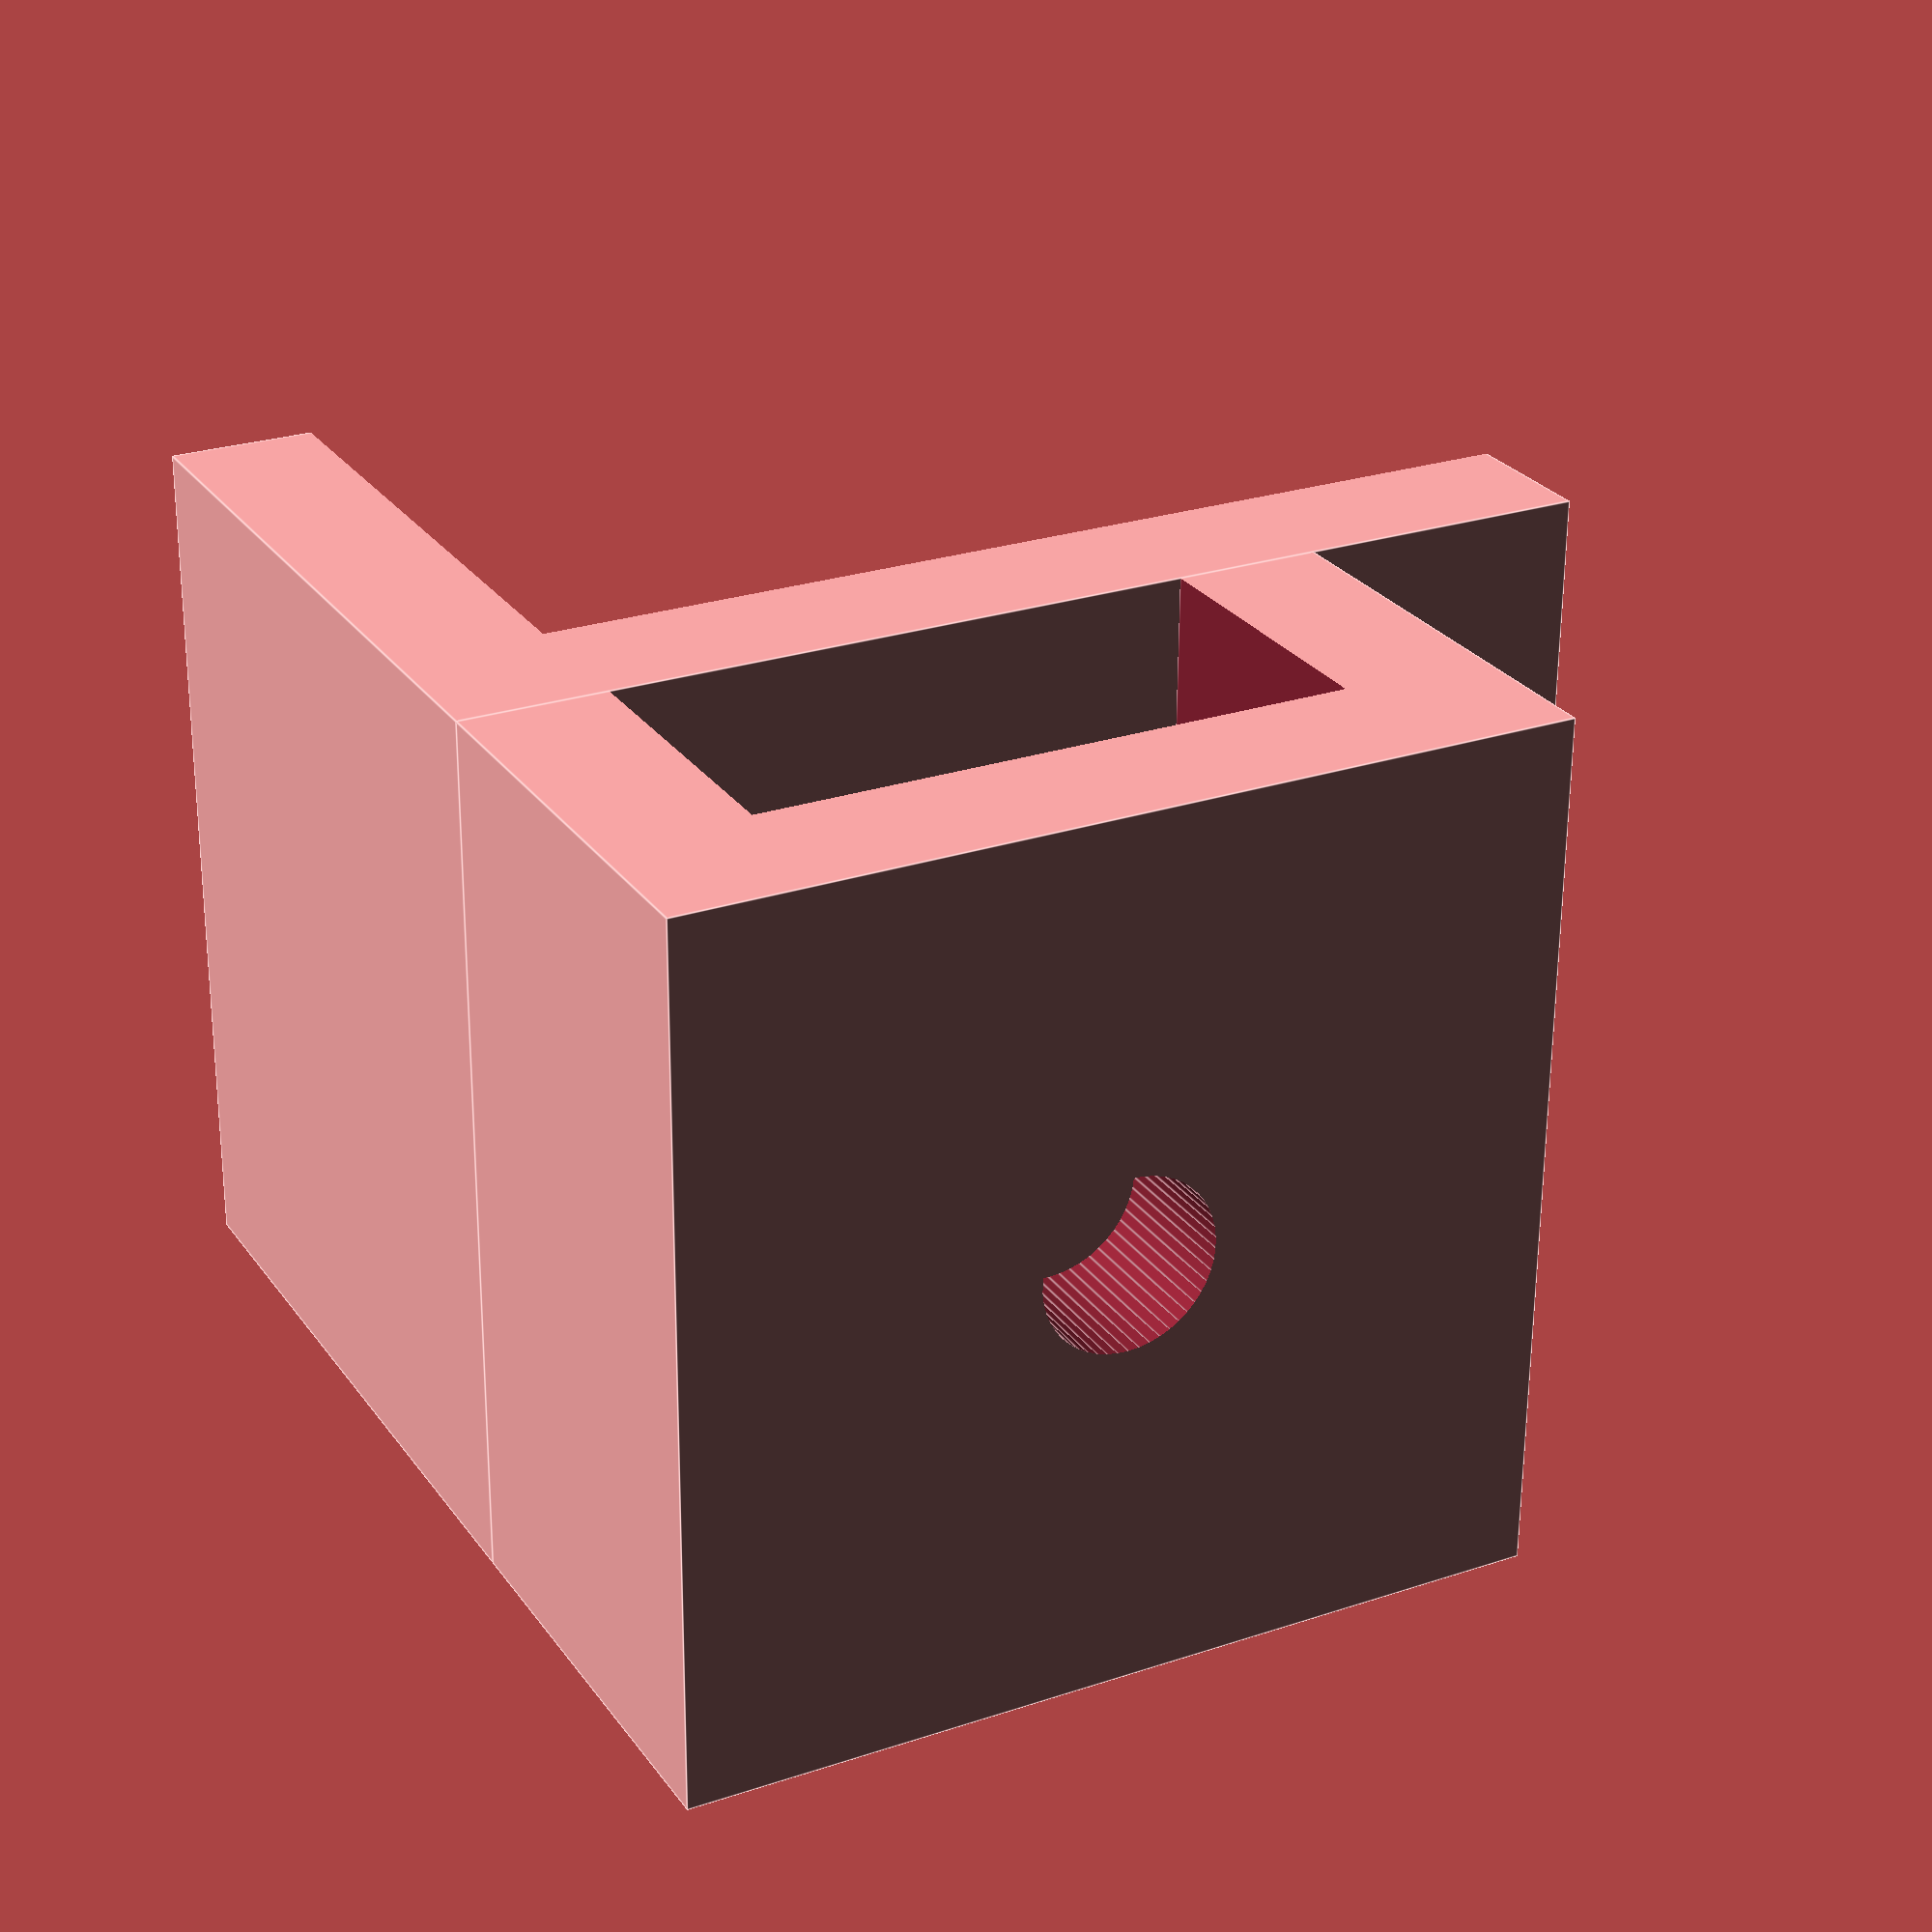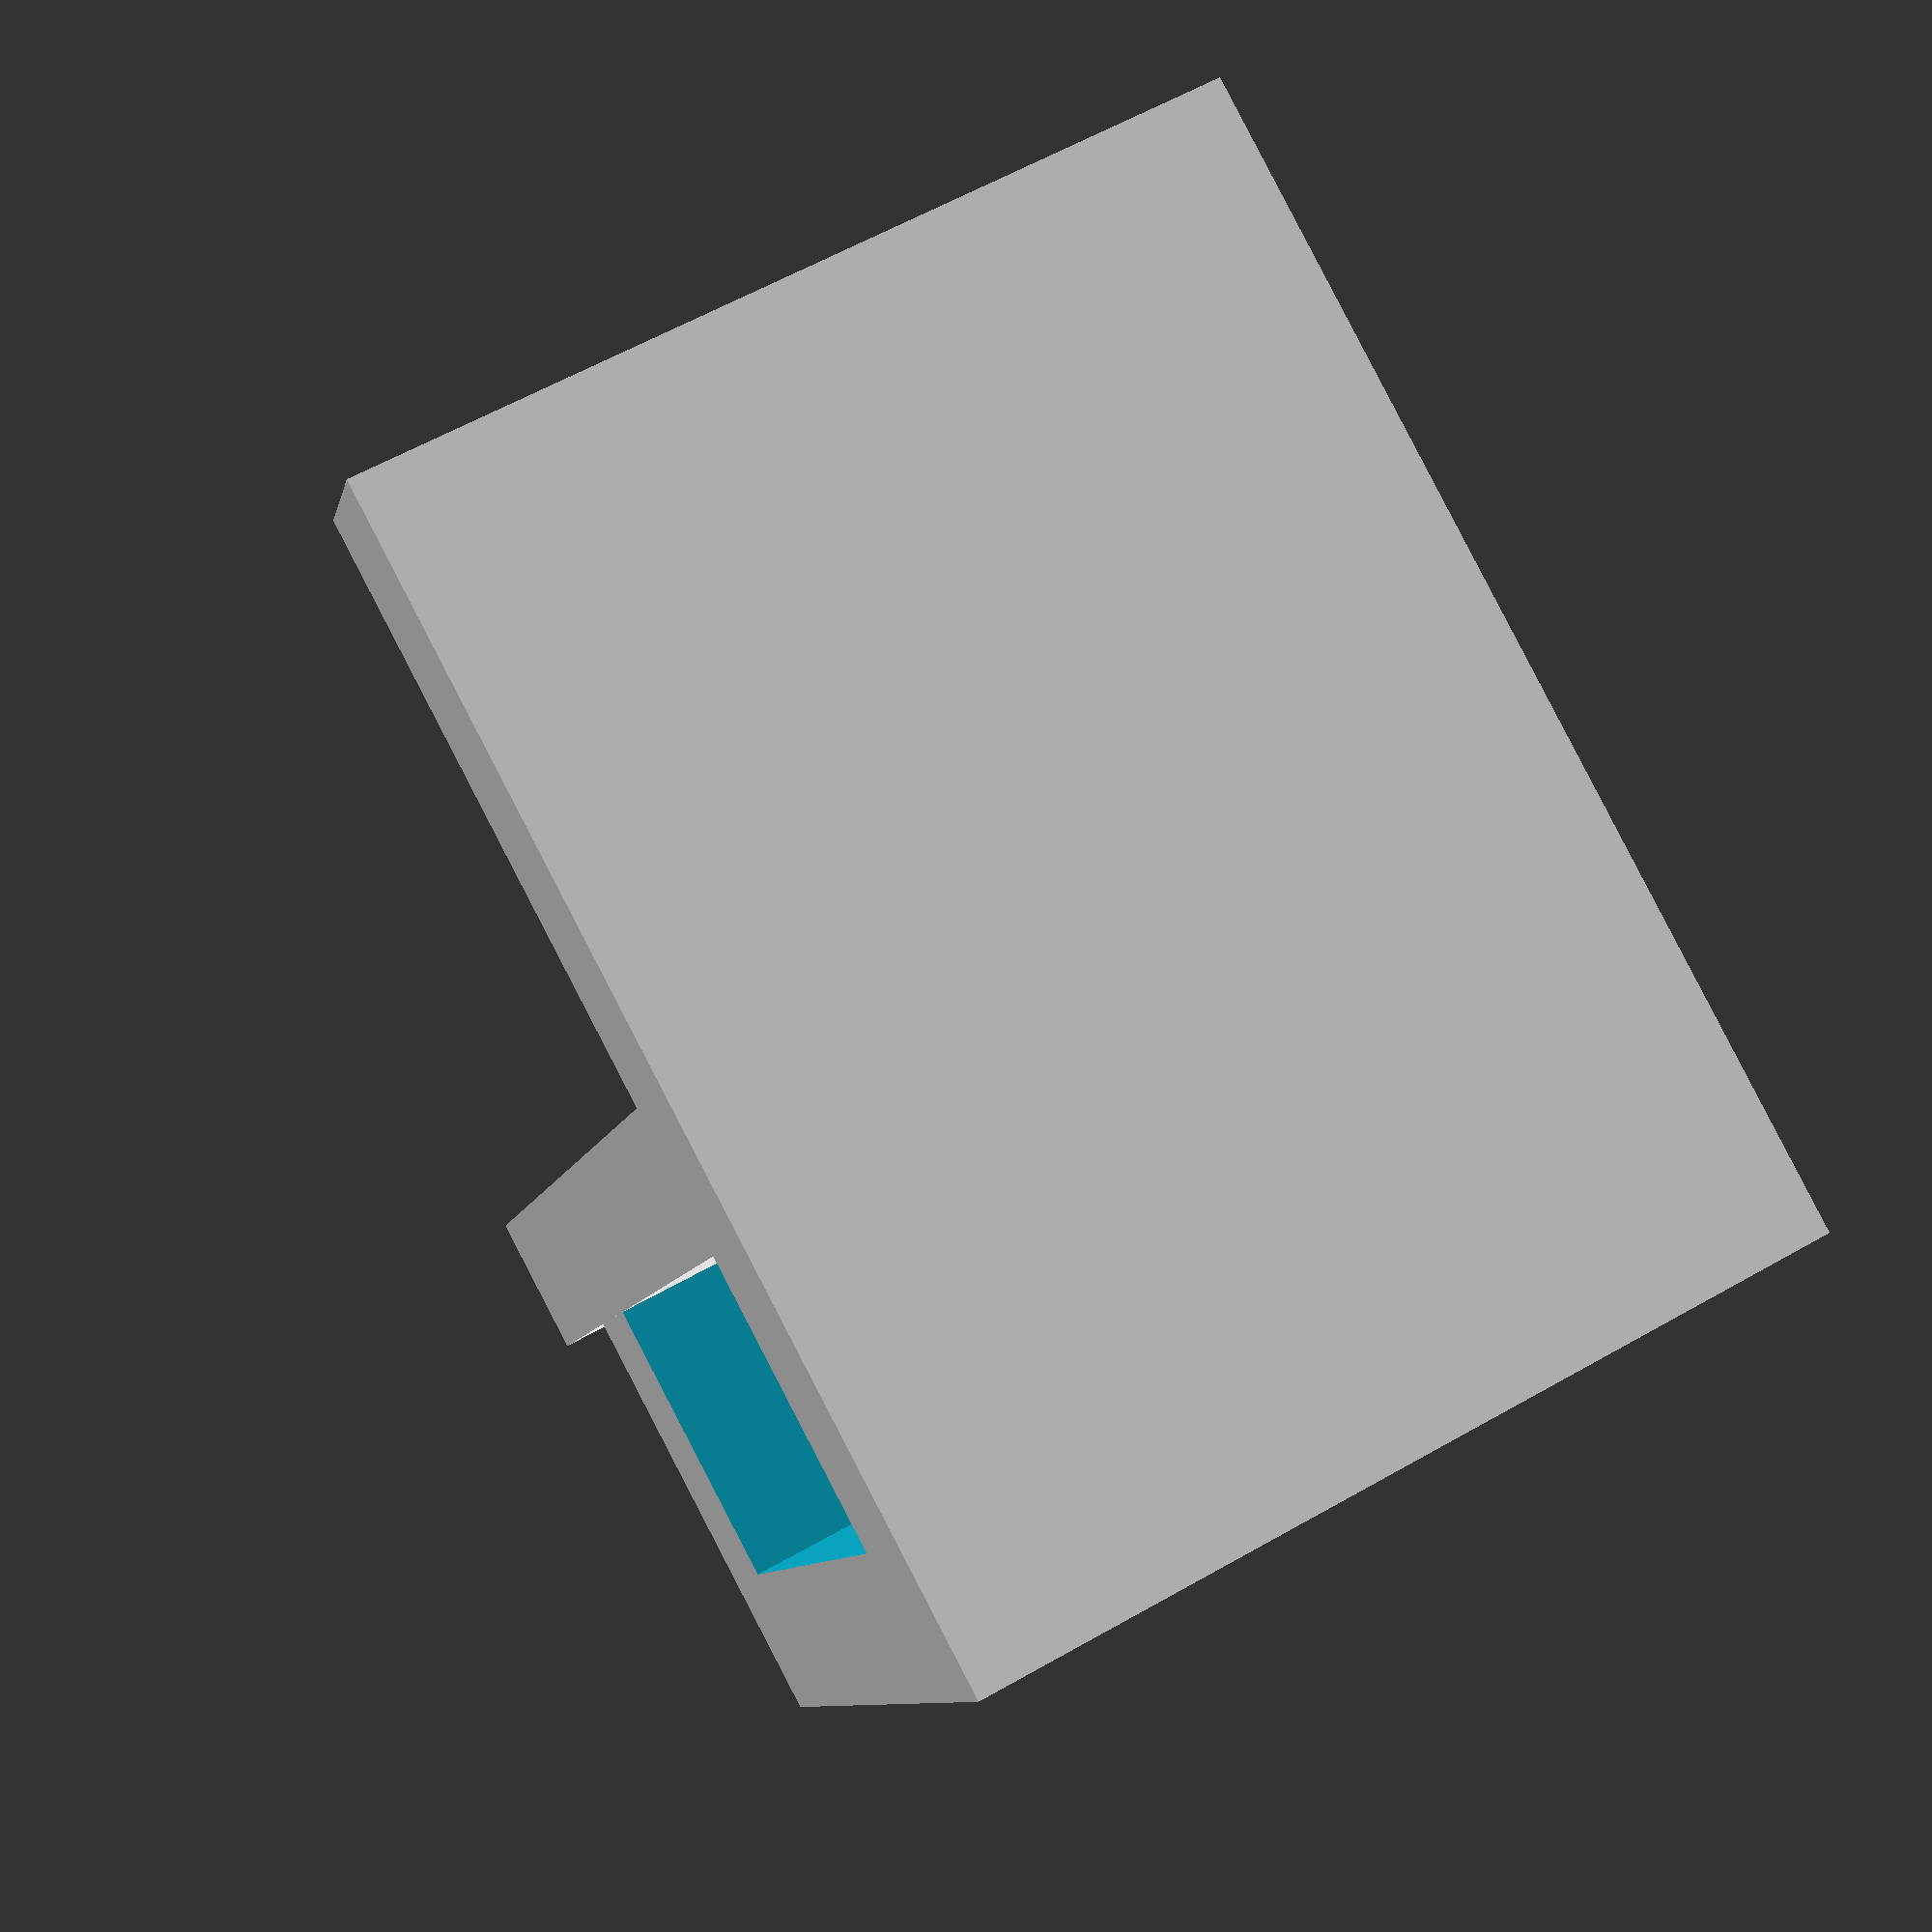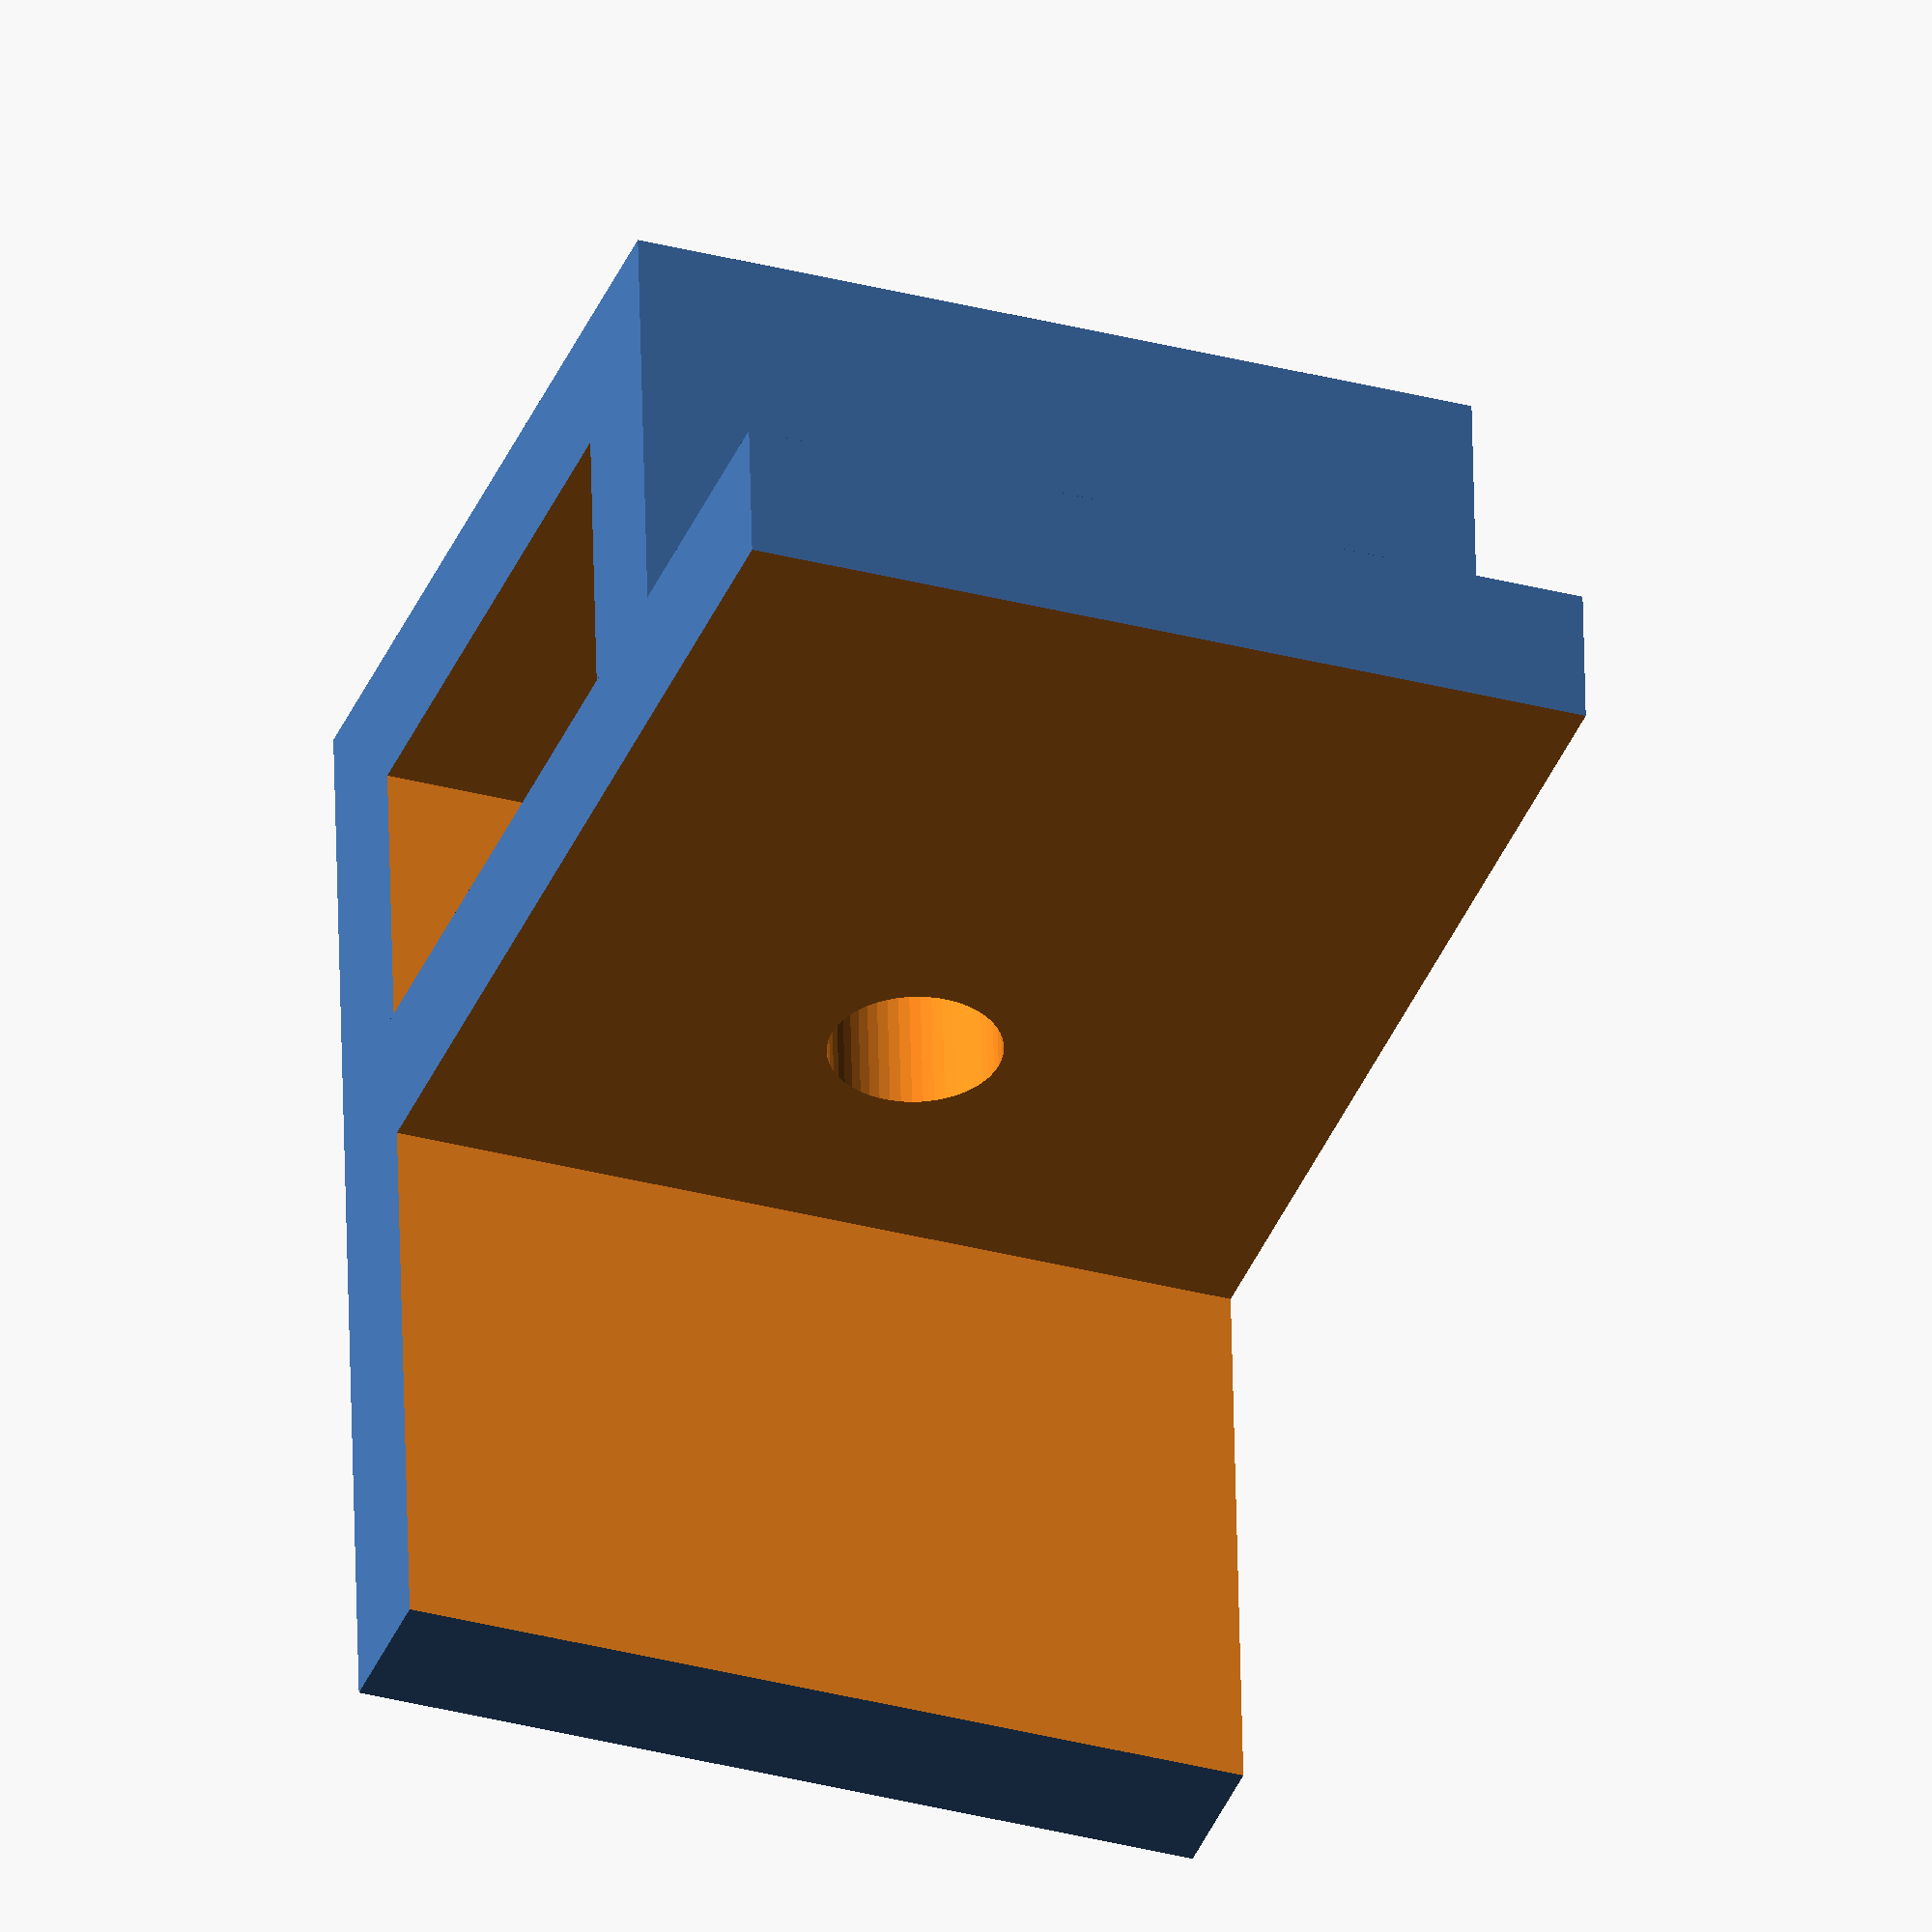
<openscad>
/*
 * file: wood-plug-molding.scad
 * author: gregor binder <gregor_reprap@catrix.at>
 * date: 28.12.2013
 * last change: 28.12.2013
 * license: CC BY-NC-SA 4.0
 */

hole_diameter=6;
thickness=5;
wood_thickness=20;
depth=30;
length1=40;
length2=20;
$fn=50;

/****************/

temp_thickness=wood_thickness+2*thickness;
temp_length=length2;

difference() {
	union() {
		difference() {
			cube([length2-thickness,temp_thickness,depth]);
			translate([thickness,thickness,-0.1])
			cube([length2-2*thickness+0.01,wood_thickness,depth+5]);
		}
		difference() {
			translate([length2-thickness,0,0])
				cube([temp_thickness-thickness,length1,depth]);
			translate([length2,thickness,-0.1])
				cube([wood_thickness+0.01,length1,depth+5]);
		}
	}
	translate([-0.1,temp_thickness/2,depth/2])
		rotate([0,90,0])
			cylinder(h=temp_length+5,r=hole_diameter/2);
}

</openscad>
<views>
elev=243.3 azim=117.9 roll=0.4 proj=p view=edges
elev=299.9 azim=203.9 roll=59.7 proj=p view=wireframe
elev=33.0 azim=86.4 roll=69.9 proj=o view=wireframe
</views>
